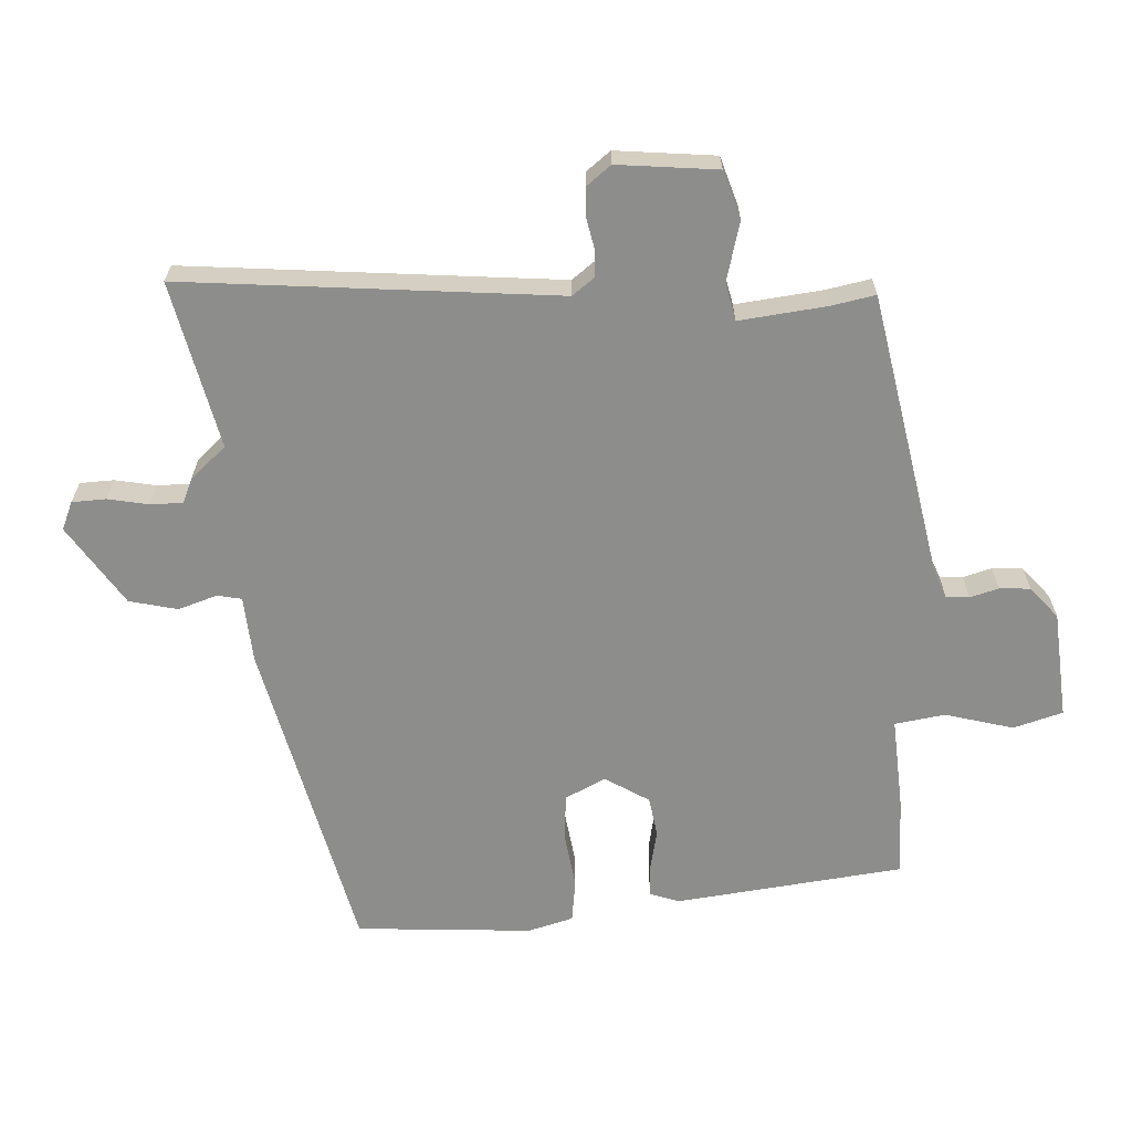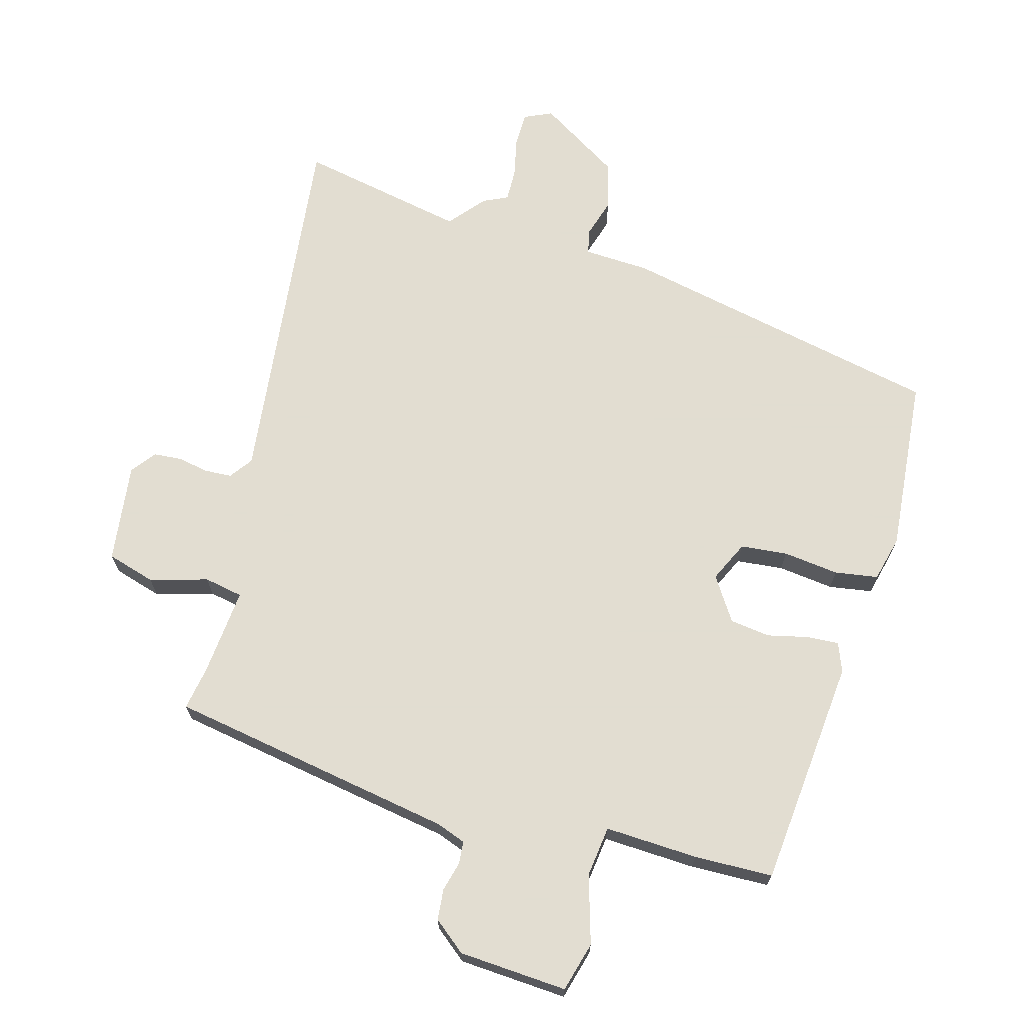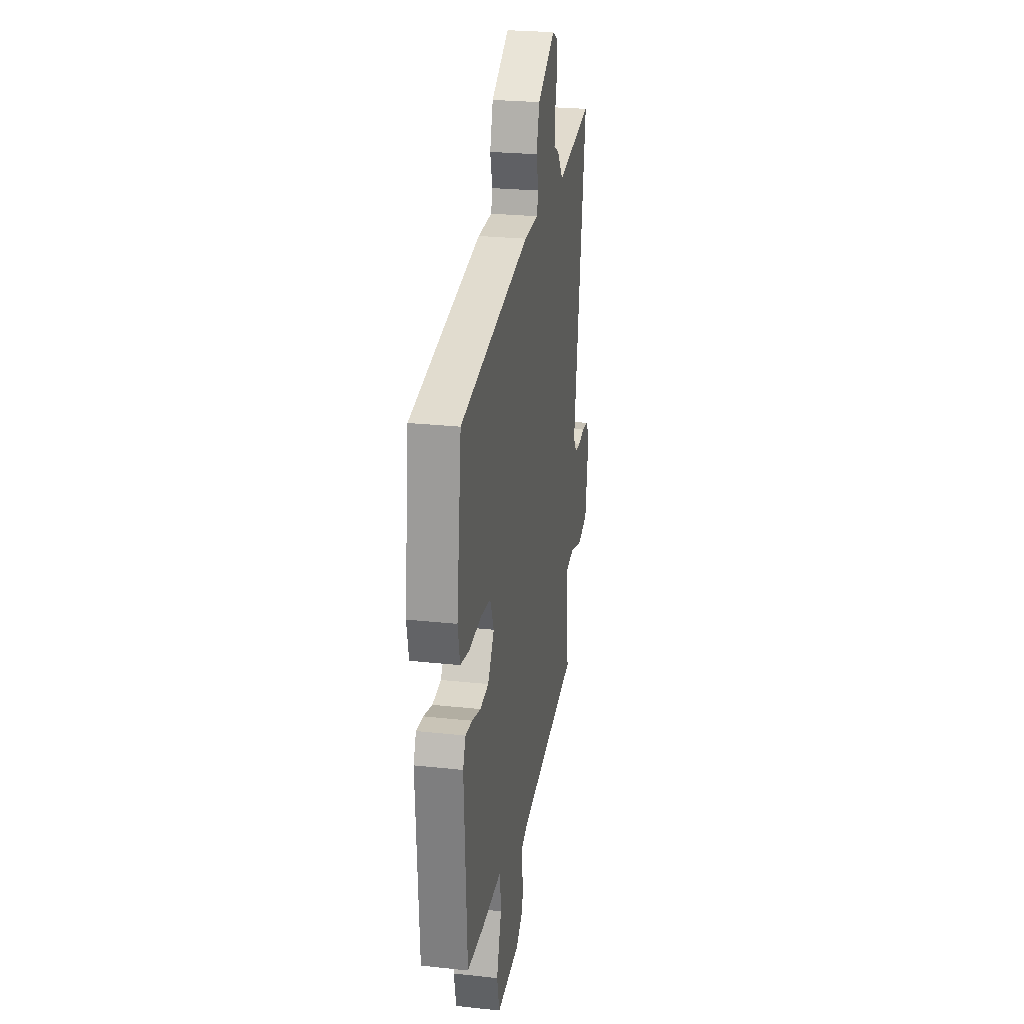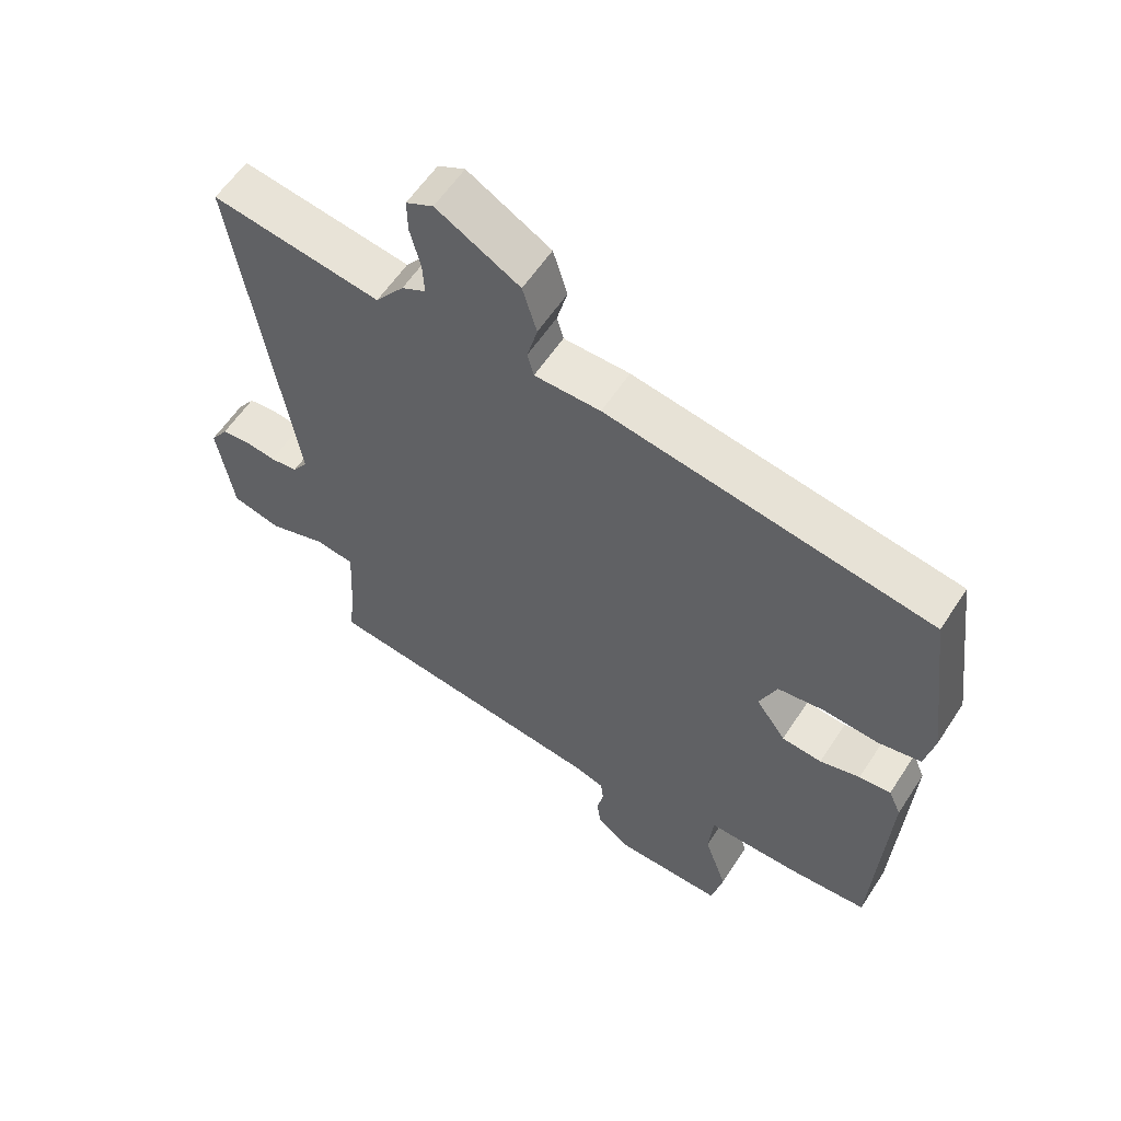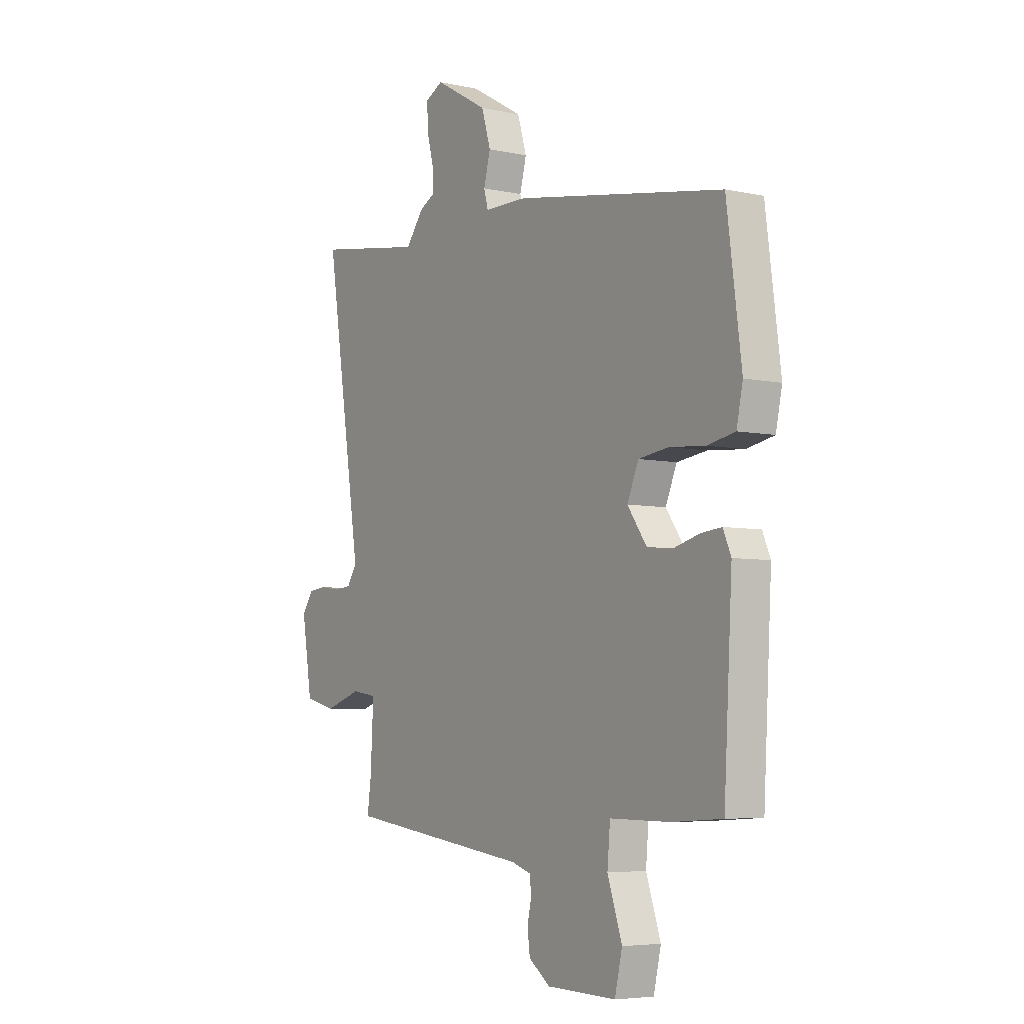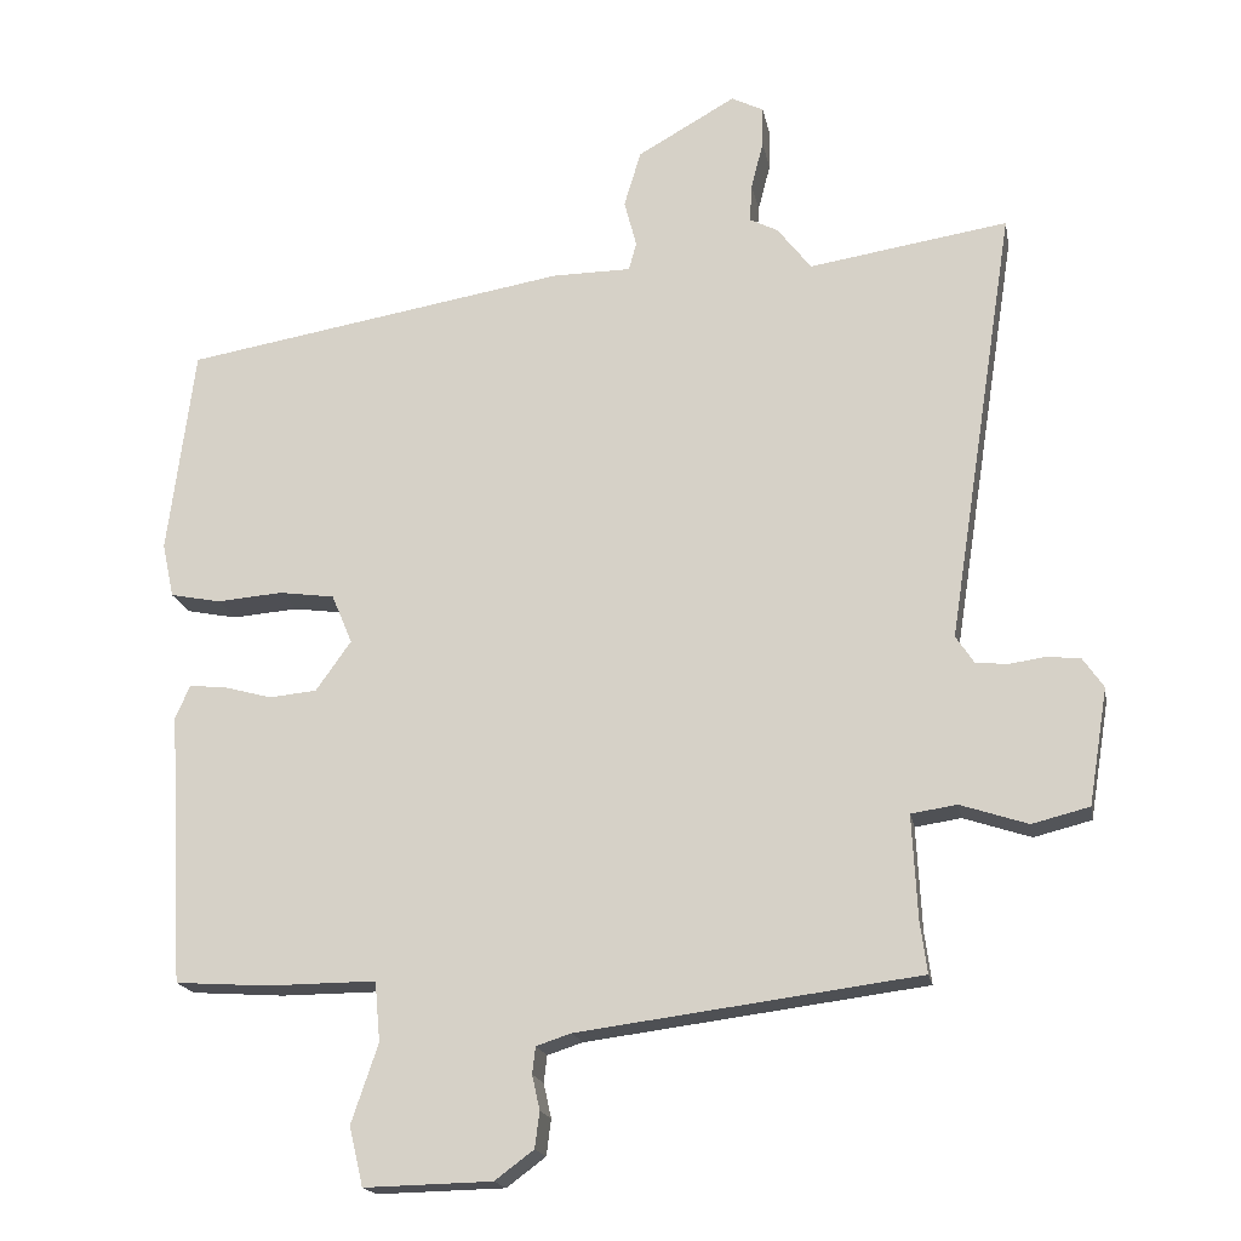
<metadata>
{"format":"obj","ext":"obj","renderer":"f3d","projection":"perspective","resolution":1024,"background":"white","views":[{"elev":-64.5,"azim":96.6,"up":"+Y"},{"elev":68.6,"azim":-162.2,"up":"+Y"},{"elev":25.6,"azim":-80.1,"up":"+Z"},{"elev":58.5,"azim":-147.2,"up":"+Z"},{"elev":-5.5,"azim":-123.7,"up":"+Z"},{"elev":-18.1,"azim":10.4,"up":"+Z"}]}
</metadata>
<code>
v -0.49 0.07 -0.461
v -0.51 0.07 -0.107
v -0.491 0.07 -0.063
v -0.442 0.07 -0.068
v -0.38 0.07 -0.085
v -0.318 0.07 -0.079
v -0.272 0.07 -0.014
v -0.299 0.07 0.05
v -0.371 0.07 0.06
v -0.457 0.07 0.053
v -0.523 0.07 0.066
v -0.538 0.07 0.137
v -0.503 0.07 0.407
v -0.001 0.07 0.492
v 0.101 0.07 0.493
v 0.111 0.07 0.53
v 0.095 0.07 0.591
v 0.117 0.07 0.664
v 0.245 0.07 0.737
v 0.287 0.07 0.716
v 0.286 0.07 0.664
v 0.27 0.07 0.602
v 0.267 0.07 0.552
v 0.304 0.07 0.533
v 0.348 0.07 0.476
v 0.608 0.07 0.517
v 0.52 0.07 -0.053
v 0.544 0.07 -0.089
v 0.586 0.07 -0.093
v 0.634 0.07 -0.086
v 0.677 0.07 -0.091
v 0.704 0.07 -0.13
v 0.679 0.07 -0.282
v 0.604 0.07 -0.301
v 0.516 0.07 -0.272
v 0.456 0.07 -0.281
v 0.463 0.07 -0.416
v 0.472 0.07 -0.484
v 0.028 0.07 -0.542
v -0.018 0.07 -0.557
v -0.022 0.07 -0.592
v -0.012 0.07 -0.637
v -0.018 0.07 -0.684
v -0.069 0.07 -0.722
v -0.236 0.07 -0.726
v -0.254 0.07 -0.649
v -0.219 0.07 -0.546
v -0.226 0.07 -0.468
v -0.369 0.07 -0.469
v -0.49 0 -0.461
v -0.51 0 -0.107
v -0.491 0 -0.063
v -0.442 0 -0.068
v -0.38 0 -0.085
v -0.318 0 -0.079
v -0.272 0 -0.014
v -0.299 0 0.05
v -0.371 0 0.06
v -0.457 0 0.053
v -0.523 0 0.066
v -0.538 0 0.137
v -0.503 0 0.407
v -0.001 0 0.492
v 0.101 0 0.493
v 0.111 0 0.53
v 0.095 0 0.591
v 0.117 0 0.664
v 0.245 0 0.737
v 0.287 0 0.716
v 0.286 0 0.664
v 0.27 0 0.602
v 0.267 0 0.552
v 0.304 0 0.533
v 0.348 0 0.476
v 0.608 0 0.517
v 0.52 0 -0.053
v 0.544 0 -0.089
v 0.586 0 -0.093
v 0.634 0 -0.086
v 0.677 0 -0.091
v 0.704 0 -0.13
v 0.679 0 -0.282
v 0.604 0 -0.301
v 0.516 0 -0.272
v 0.456 0 -0.281
v 0.463 0 -0.416
v 0.472 0 -0.484
v 0.028 0 -0.542
v -0.018 0 -0.557
v -0.022 0 -0.592
v -0.012 0 -0.637
v -0.018 0 -0.684
v -0.069 0 -0.722
v -0.236 0 -0.726
v -0.254 0 -0.649
v -0.219 0 -0.546
v -0.226 0 -0.468
v -0.369 0 -0.469
f 48 49 1 2
f 44 45 46 47
f 44 47 48
f 41 42 43 44
f 40 41 44 48
f 39 40 48 2
f 37 38 39 2
f 32 33 34 35
f 32 35 36
f 29 30 31 32
f 28 29 32 36
f 27 28 36
f 25 26 27 36
f 23 24 25 36
f 19 20 21 22
f 19 22 23
f 16 17 18 19
f 15 16 19 23
f 12 13 14 15
f 9 10 11 12
f 8 9 12 15
f 7 8 15 23
f 2 3 4 5
f 2 5 6
f 37 2 6
f 23 36 37
f 6 7 23 37
f 51 50 98 97
f 96 95 94 93
f 97 96 93
f 93 92 91 90
f 97 93 90 89
f 51 97 89 88
f 51 88 87 86
f 84 83 82 81
f 85 84 81
f 81 80 79 78
f 85 81 78 77
f 85 77 76
f 85 76 75 74
f 85 74 73 72
f 71 70 69 68
f 72 71 68
f 68 67 66 65
f 72 68 65 64
f 64 63 62 61
f 61 60 59 58
f 64 61 58 57
f 72 64 57 56
f 54 53 52 51
f 55 54 51
f 55 51 86
f 86 85 72
f 86 72 56 55
f 1 50 51 2
f 2 51 52 3
f 3 52 53 4
f 4 53 54 5
f 5 54 55 6
f 6 55 56 7
f 7 56 57 8
f 8 57 58 9
f 9 58 59 10
f 10 59 60 11
f 11 60 61 12
f 12 61 62 13
f 13 62 63 14
f 14 63 64 15
f 15 64 65 16
f 16 65 66 17
f 17 66 67 18
f 18 67 68 19
f 19 68 69 20
f 20 69 70 21
f 21 70 71 22
f 22 71 72 23
f 23 72 73 24
f 24 73 74 25
f 25 74 75 26
f 26 75 76 27
f 27 76 77 28
f 28 77 78 29
f 29 78 79 30
f 30 79 80 31
f 31 80 81 32
f 32 81 82 33
f 33 82 83 34
f 34 83 84 35
f 35 84 85 36
f 36 85 86 37
f 37 86 87 38
f 38 87 88 39
f 39 88 89 40
f 40 89 90 41
f 41 90 91 42
f 42 91 92 43
f 43 92 93 44
f 44 93 94 45
f 45 94 95 46
f 46 95 96 47
f 47 96 97 48
f 48 97 98 49
f 49 98 50 1

</code>
